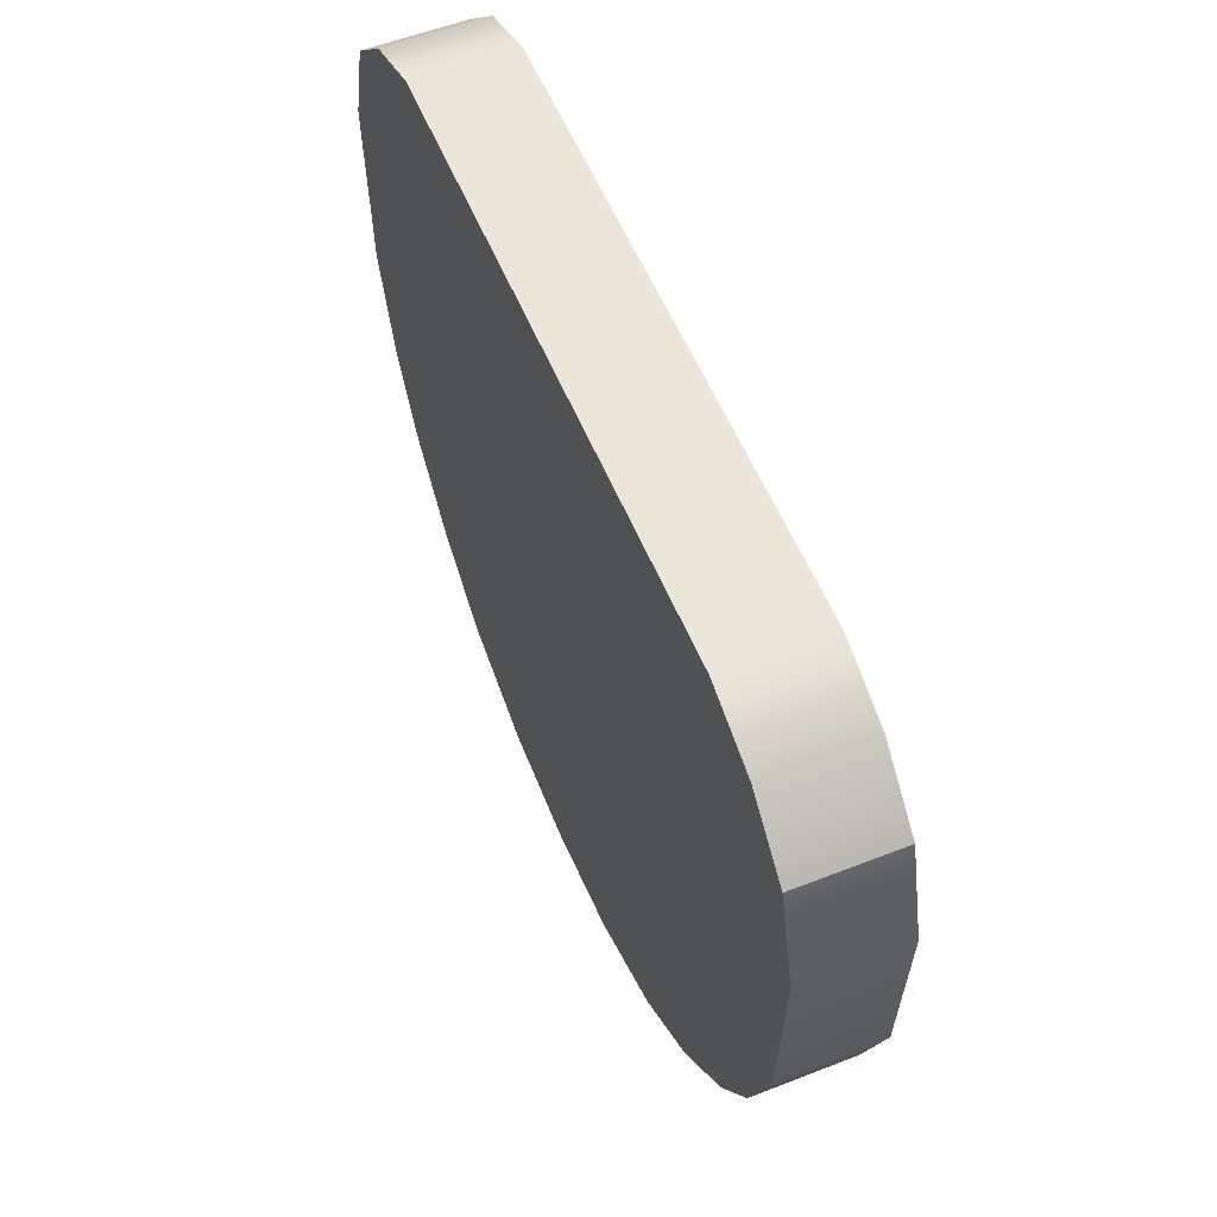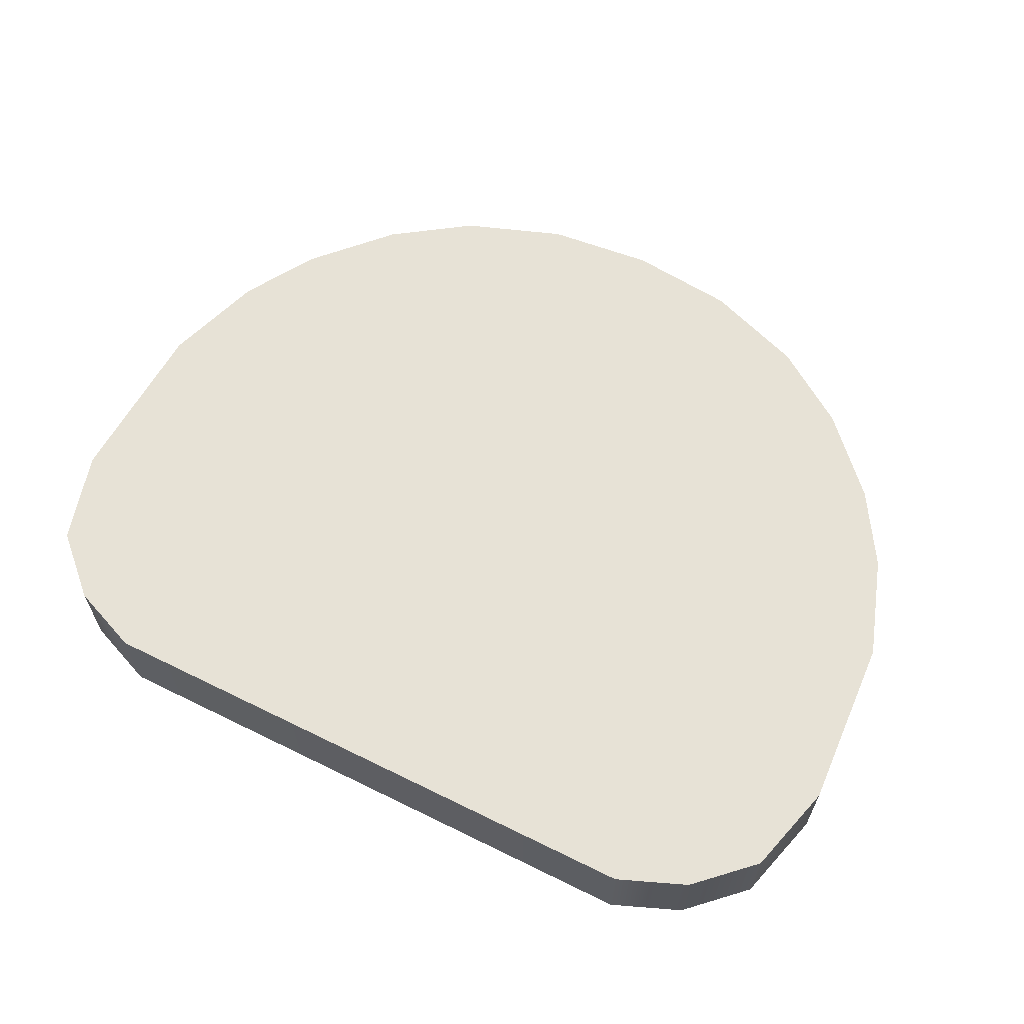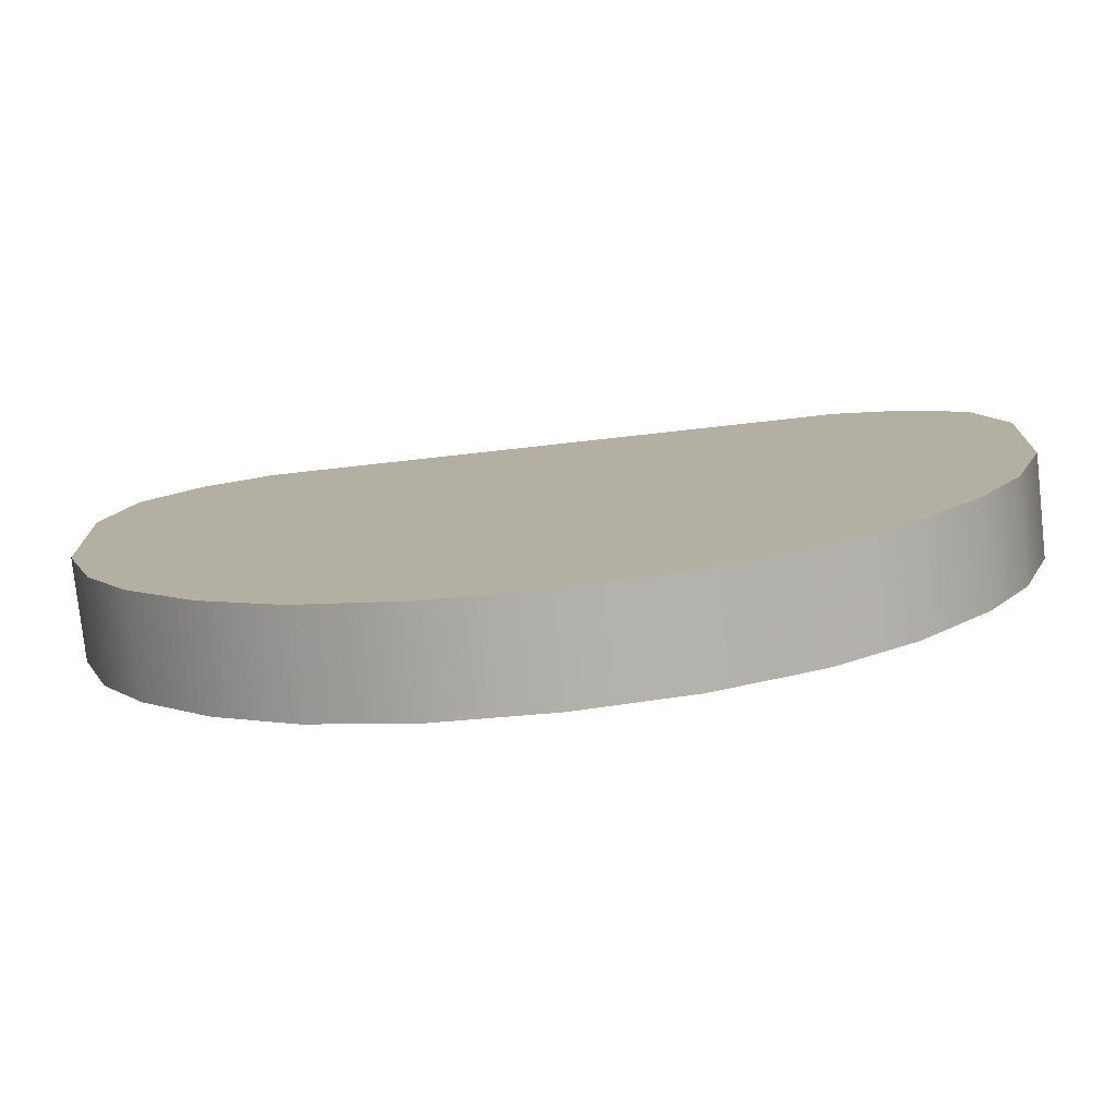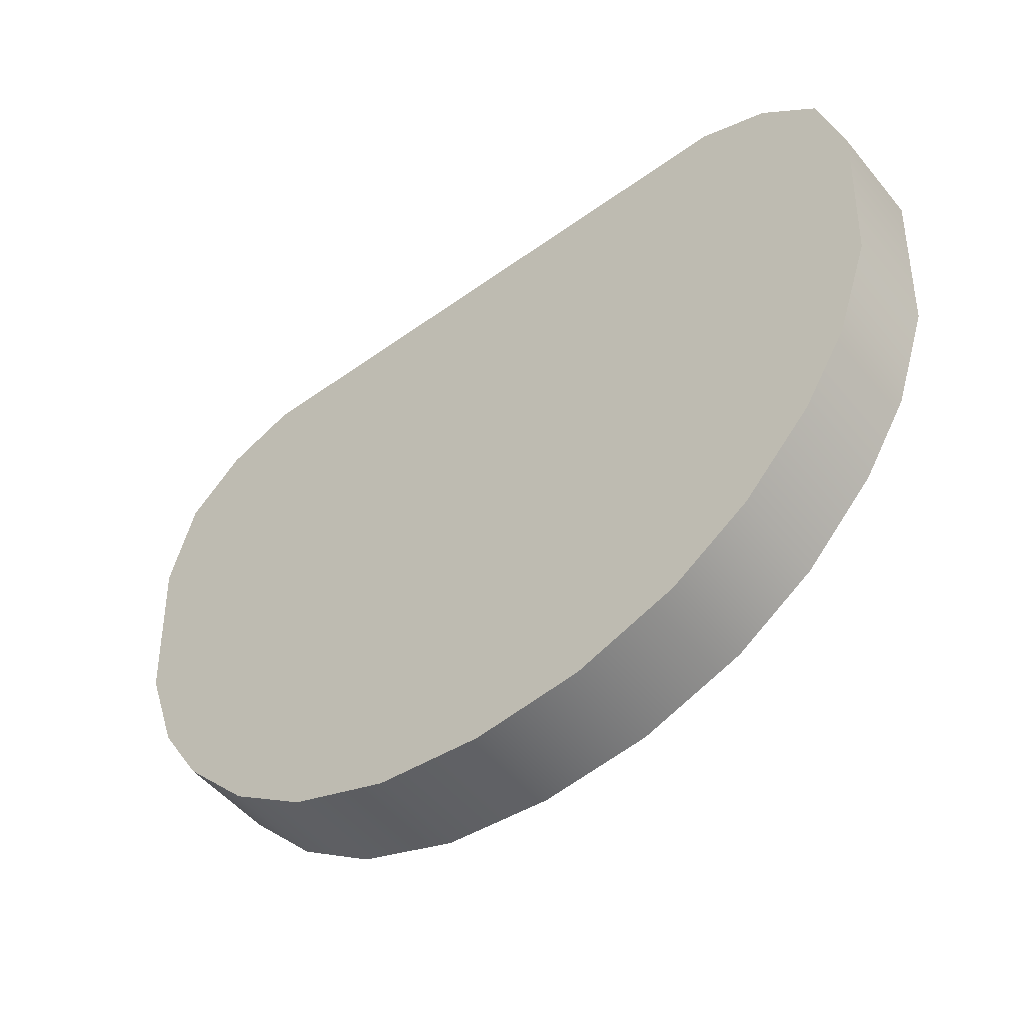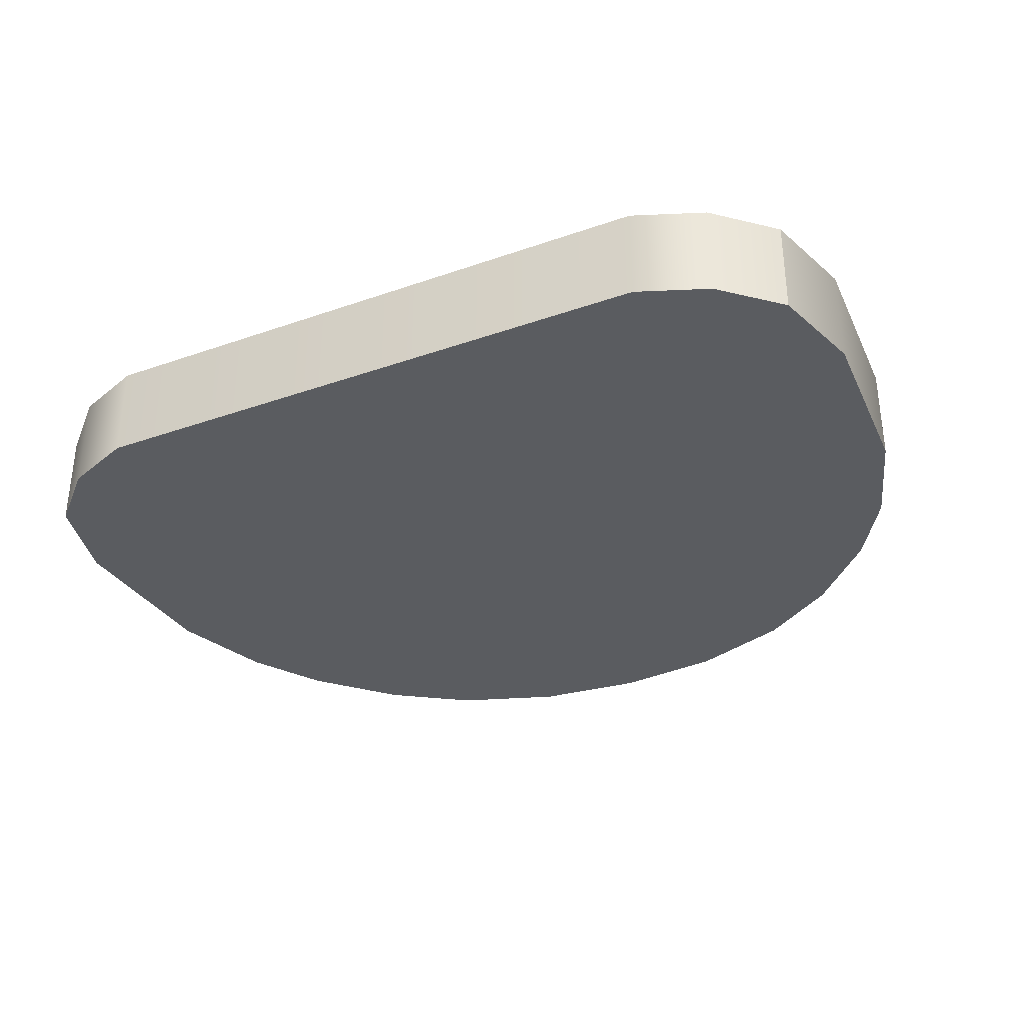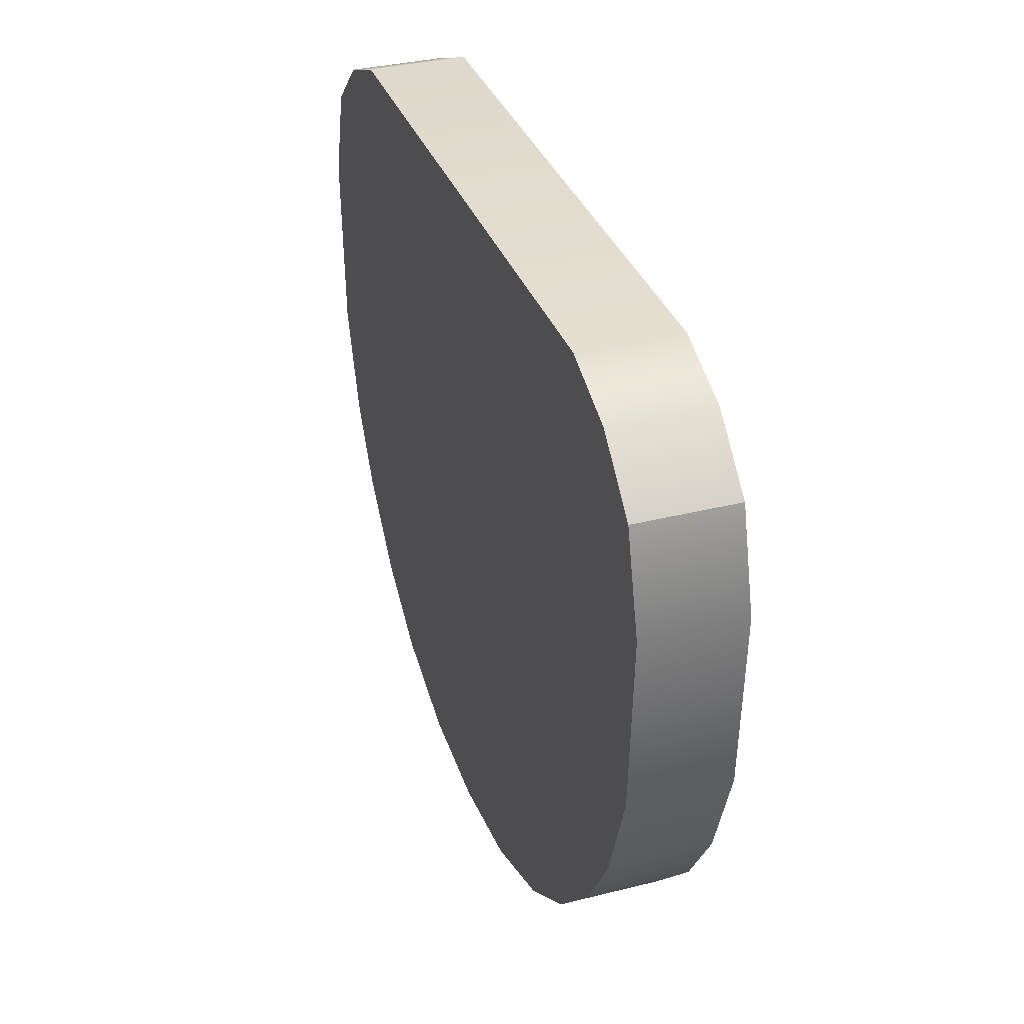
<metadata>
{"format":"obj","ext":"obj","renderer":"f3d","projection":"perspective","resolution":1024,"background":"white","views":[{"elev":56.1,"azim":67.7,"up":"+Z"},{"elev":63.1,"azim":26.5,"up":"+Y"},{"elev":-78.4,"azim":-173.7,"up":"+Z"},{"elev":-50.9,"azim":38.1,"up":"+Z"},{"elev":-34.0,"azim":25.4,"up":"+Y"},{"elev":34.3,"azim":71.3,"up":"+Z"}]}
</metadata>
<code>
g COL_PlatformCutout02_MO
v -4.079 -0.4689 2.623
v -3.529 -0.4689 3.144
v -4.333 -0.4689 1.709
v -2.849 -0.4689 3.418
v 2.849 -0.4689 3.418
v -4.241 -0.4689 3.7e-09
v -3.905 -0.4689 -0.9916
v -3.466 -0.4689 -1.709
v -2.788 -0.4689 -2.435
v -2.026 -0.4689 -2.958
v -1.046 -0.4689 -3.311
v -2.205e-16 -0.4689 -3.418
v -2.205e-16 -0.4689 -3.418
v 2.849 -0.4689 3.418
v 1.046 -0.4689 -3.311
v 2.026 -0.4689 -2.958
v 2.788 -0.4689 -2.435
v 3.466 -0.4689 -1.709
v 3.905 -0.4689 -0.9916
v 4.241 -0.4689 3.7e-09
v 4.333 -0.4689 1.709
v 3.529 -0.4689 3.144
v 4.079 -0.4689 2.623
v 4.079 0.4721 2.623
v 3.529 0.4721 3.144
v 4.333 0.4721 1.709
v 2.849 0.4721 3.418
v -2.849 0.4721 3.418
v 4.241 0.4721 0
v 3.905 0.4721 -0.9916
v 3.466 0.4721 -1.709
v 2.788 0.4721 -2.435
v 2.026 0.4721 -2.958
v 1.046 0.4721 -3.311
v -0 0.4721 -3.418
v -0 0.4721 -3.418
v -2.849 0.4721 3.418
v -1.046 0.4721 -3.311
v -2.026 0.4721 -2.958
v -2.788 0.4721 -2.435
v -3.466 0.4721 -1.709
v -3.905 0.4721 -0.9916
v -4.241 0.4721 0
v -4.333 0.4721 1.709
v -3.529 0.4721 3.144
v -4.079 0.4721 2.623
v 4.079 0.4721 2.623
v 4.079 -0.4689 2.623
v 3.529 -0.4689 3.144
v 3.529 0.4721 3.144
v 2.849 -0.4689 3.418
v 2.849 0.4721 3.418
v -2.849 -0.4689 3.418
v -2.849 0.4721 3.418
v -3.529 -0.4689 3.144
v -3.529 0.4721 3.144
v -4.079 -0.4689 2.623
v -4.079 0.4721 2.623
v 4.079 0.4721 2.623
v 4.333 0.4721 1.709
v 4.079 -0.4689 2.623
v 4.333 -0.4689 1.709
v 4.241 0.4721 0
v 4.241 -0.4689 3.7e-09
v 3.905 0.4721 -0.9916
v 3.905 -0.4689 -0.9916
v 3.466 0.4721 -1.709
v 3.466 -0.4689 -1.709
v 2.788 0.4721 -2.435
v 2.788 -0.4689 -2.435
v 2.026 0.4721 -2.958
v 2.026 -0.4689 -2.958
v 1.046 0.4721 -3.311
v 1.046 -0.4689 -3.311
v -0 0.4721 -3.418
v -2.205e-16 -0.4689 -3.418
v -1.046 0.4721 -3.311
v -1.046 -0.4689 -3.311
v -2.026 0.4721 -2.958
v -2.026 -0.4689 -2.958
v -2.788 0.4721 -2.435
v -2.788 -0.4689 -2.435
v -3.466 0.4721 -1.709
v -3.466 -0.4689 -1.709
v -3.905 0.4721 -0.9916
v -3.905 -0.4689 -0.9916
v -4.241 0.4721 0
v -4.241 -0.4689 3.7e-09
v -4.333 0.4721 1.709
v -4.333 -0.4689 1.709
v -4.079 0.4721 2.623
v -4.079 -0.4689 2.623
g COL_PlatformCutout02_MO_0
f 3 2 1
f 3 4 2
f 3 5 4
f 6 5 3
f 7 5 6
f 8 5 7
f 9 5 8
f 10 5 9
f 11 5 10
f 12 5 11
f 15 14 13
f 16 14 15
f 17 14 16
f 18 14 17
f 19 14 18
f 20 14 19
f 21 14 20
f 21 22 14
f 23 22 21
f 26 25 24
f 26 27 25
f 26 28 27
f 29 28 26
f 30 28 29
f 31 28 30
f 32 28 31
f 33 28 32
f 34 28 33
f 35 28 34
f 38 37 36
f 39 37 38
f 40 37 39
f 41 37 40
f 42 37 41
f 43 37 42
f 44 37 43
f 44 45 37
f 46 45 44
f 49 48 47
f 49 47 50
f 51 49 50
f 51 50 52
f 53 51 52
f 53 52 54
f 55 53 54
f 55 54 56
f 57 55 56
f 57 56 58
f 61 60 59
f 61 62 60
f 62 63 60
f 62 64 63
f 64 65 63
f 64 66 65
f 66 67 65
f 66 68 67
f 68 69 67
f 68 70 69
f 70 71 69
f 70 72 71
f 72 73 71
f 72 74 73
f 74 75 73
f 74 76 75
f 76 77 75
f 76 78 77
f 78 79 77
f 78 80 79
f 80 81 79
f 80 82 81
f 82 83 81
f 82 84 83
f 84 85 83
f 84 86 85
f 86 87 85
f 86 88 87
f 88 89 87
f 88 90 89
f 90 91 89
f 90 92 91

</code>
